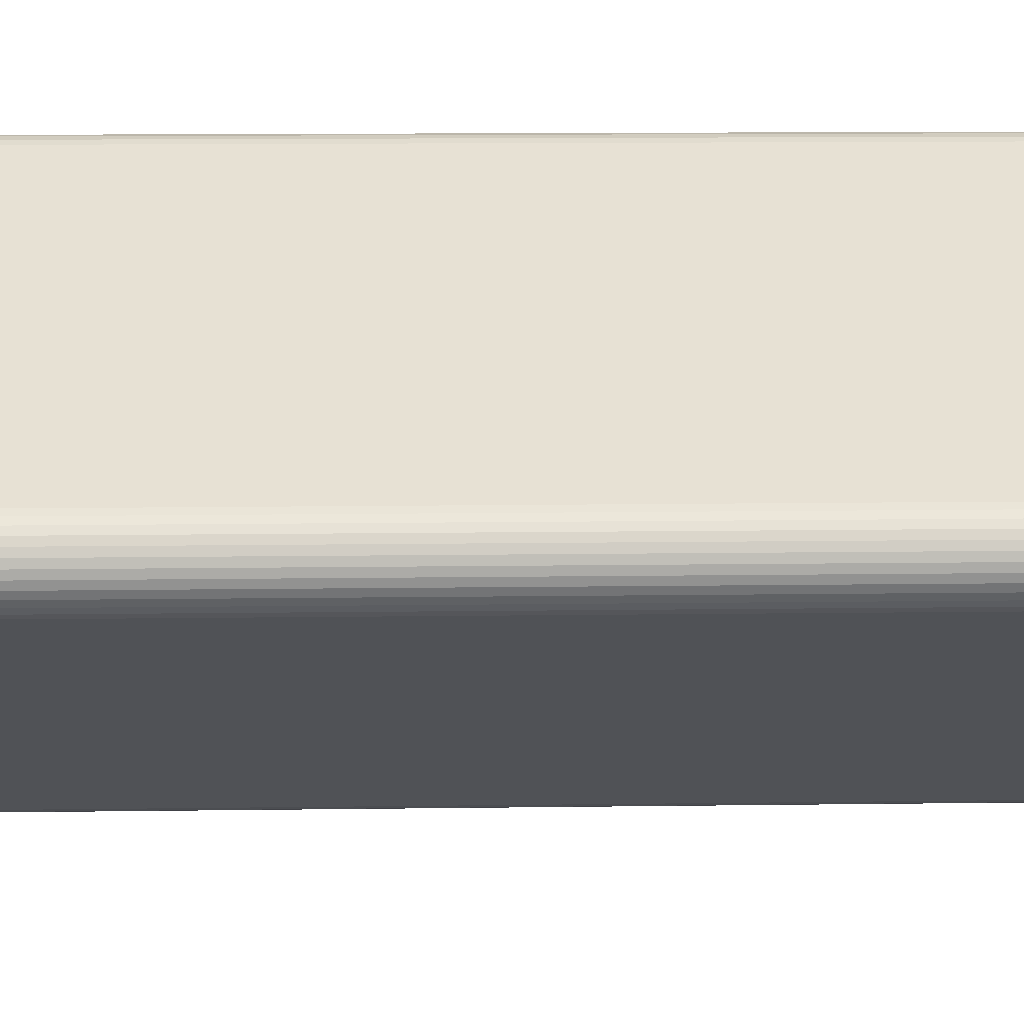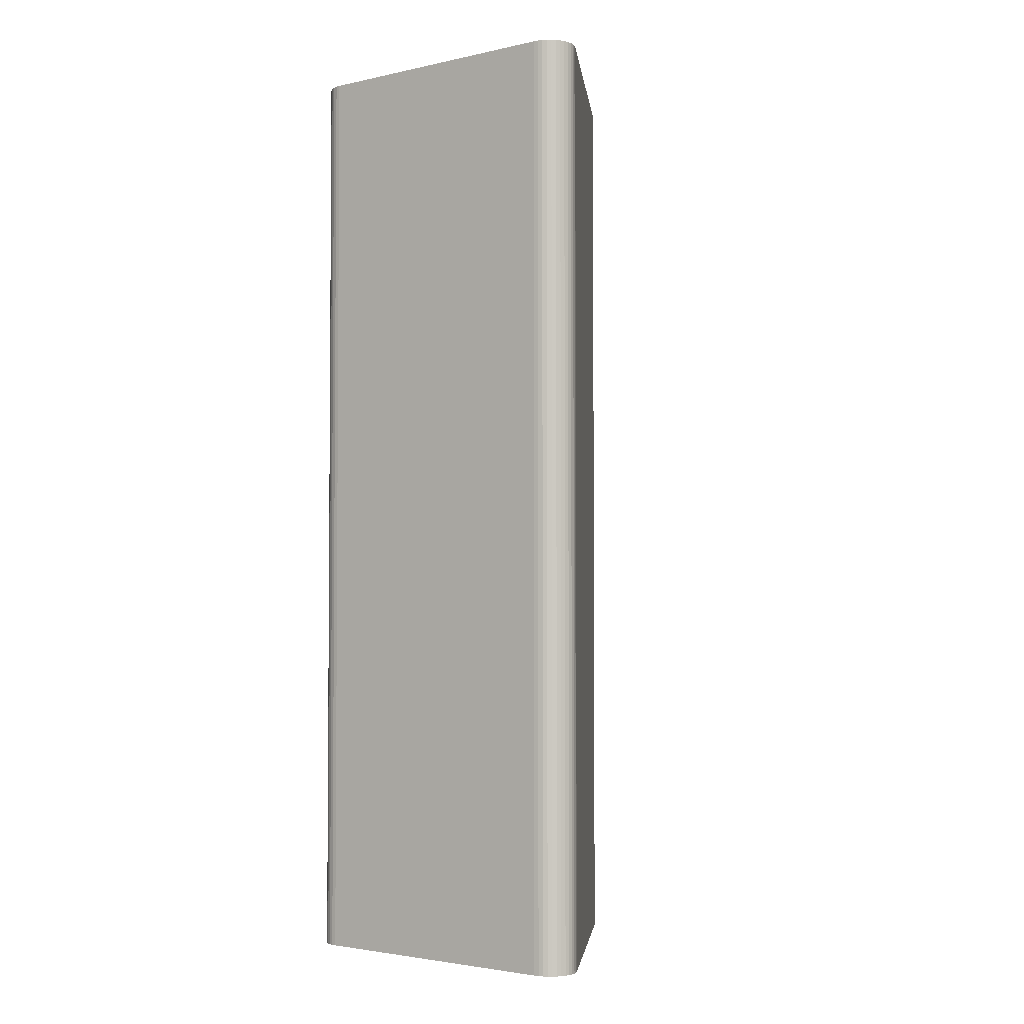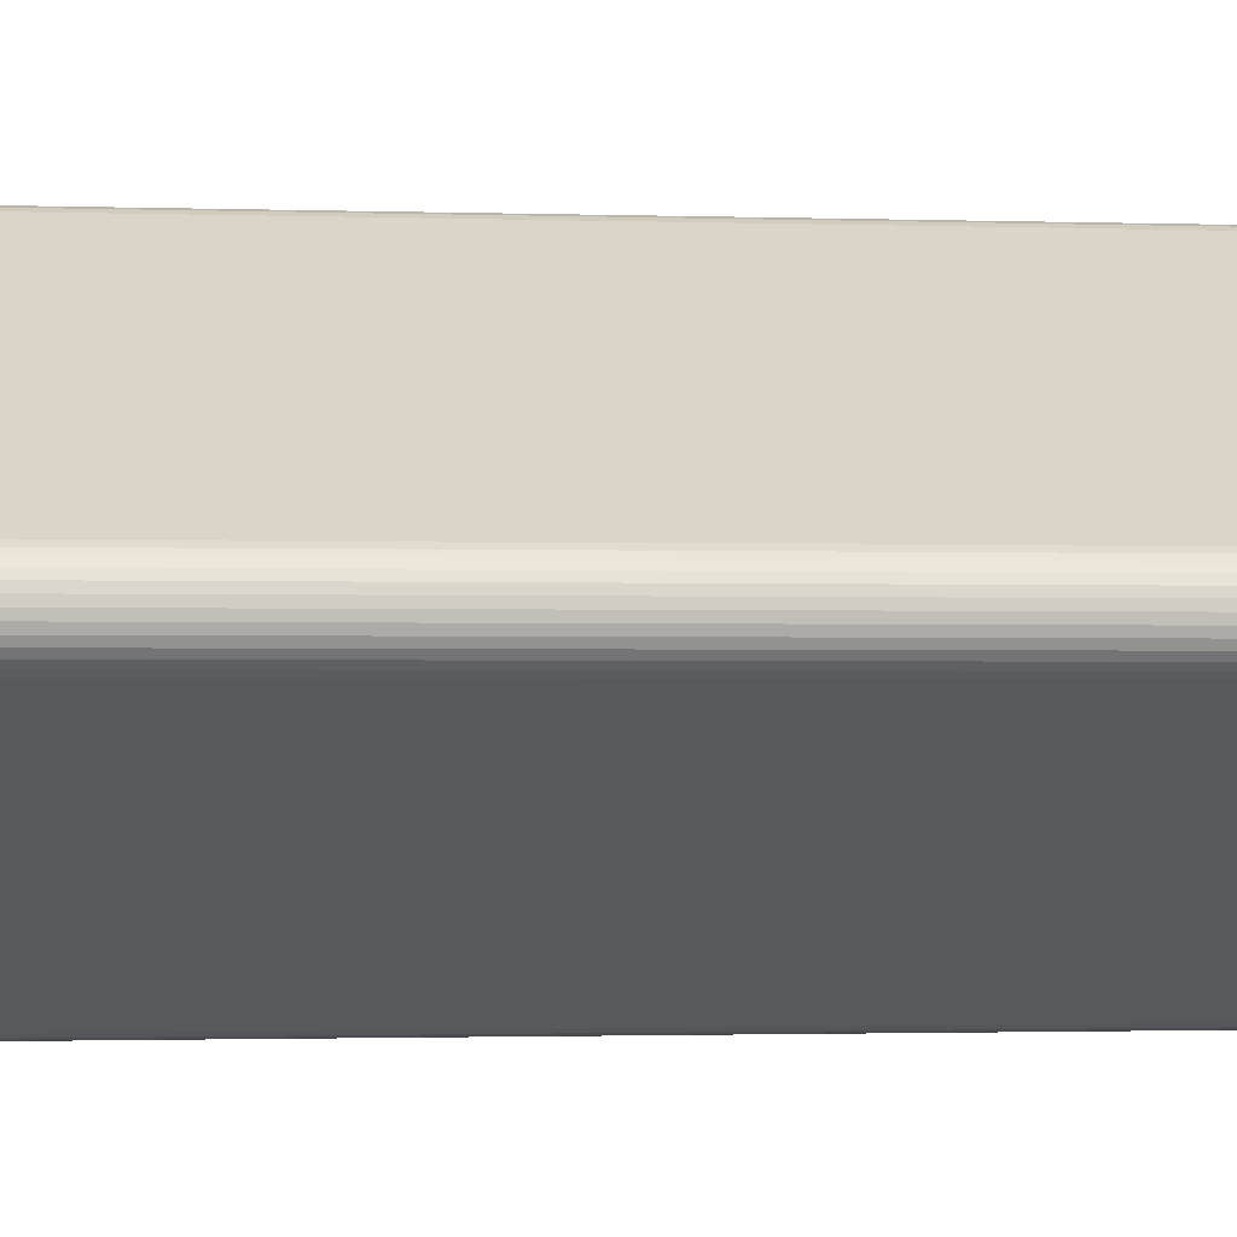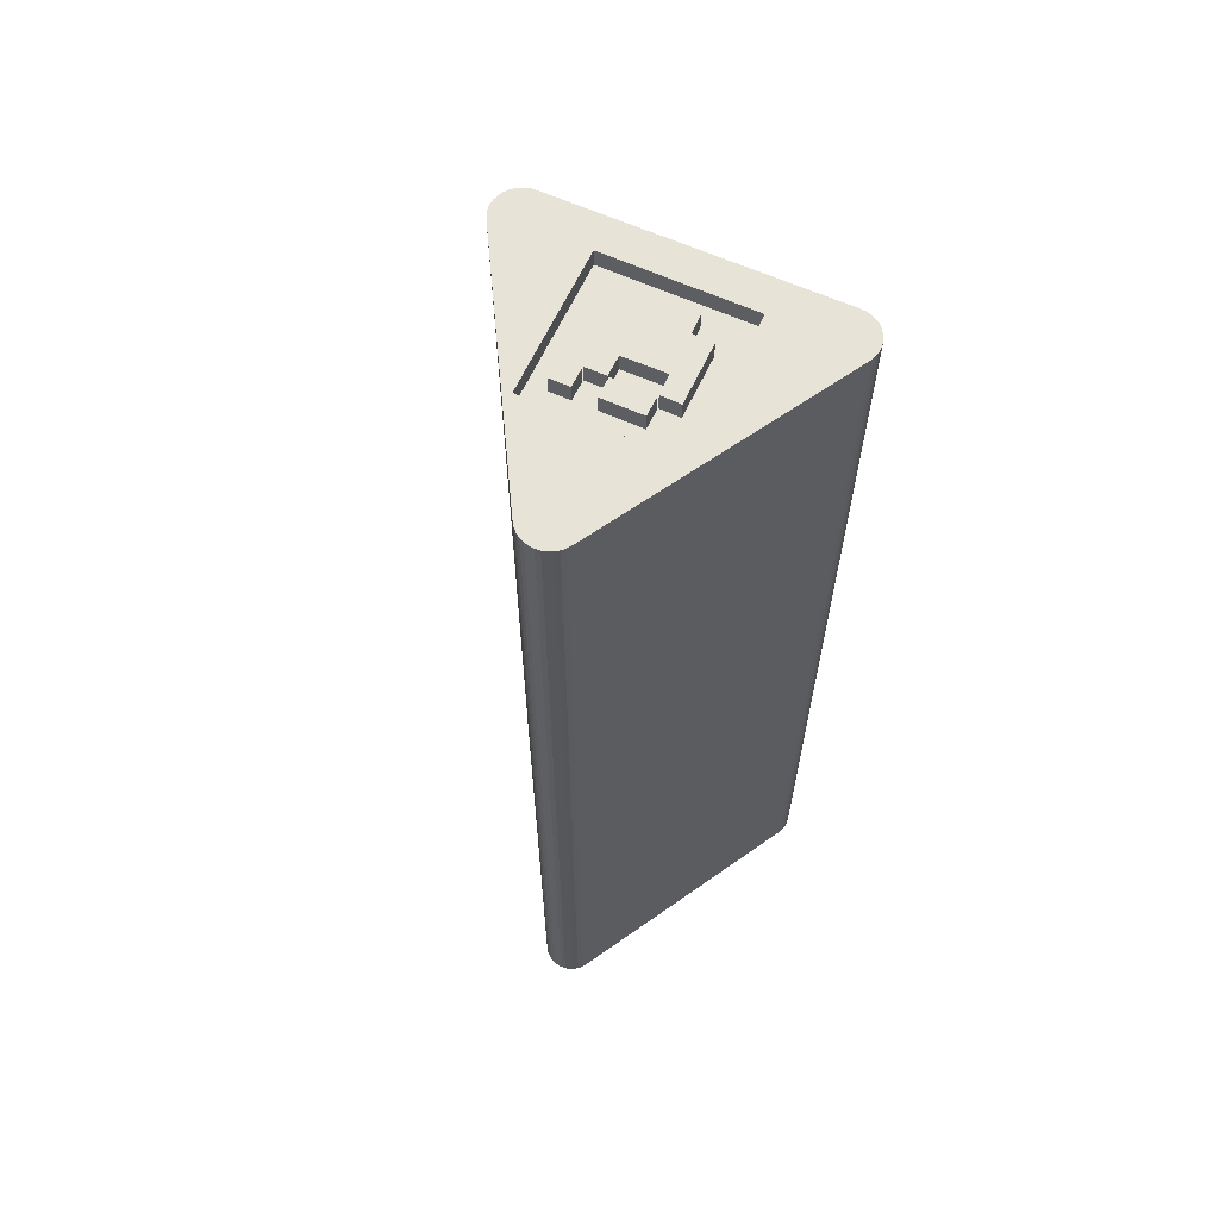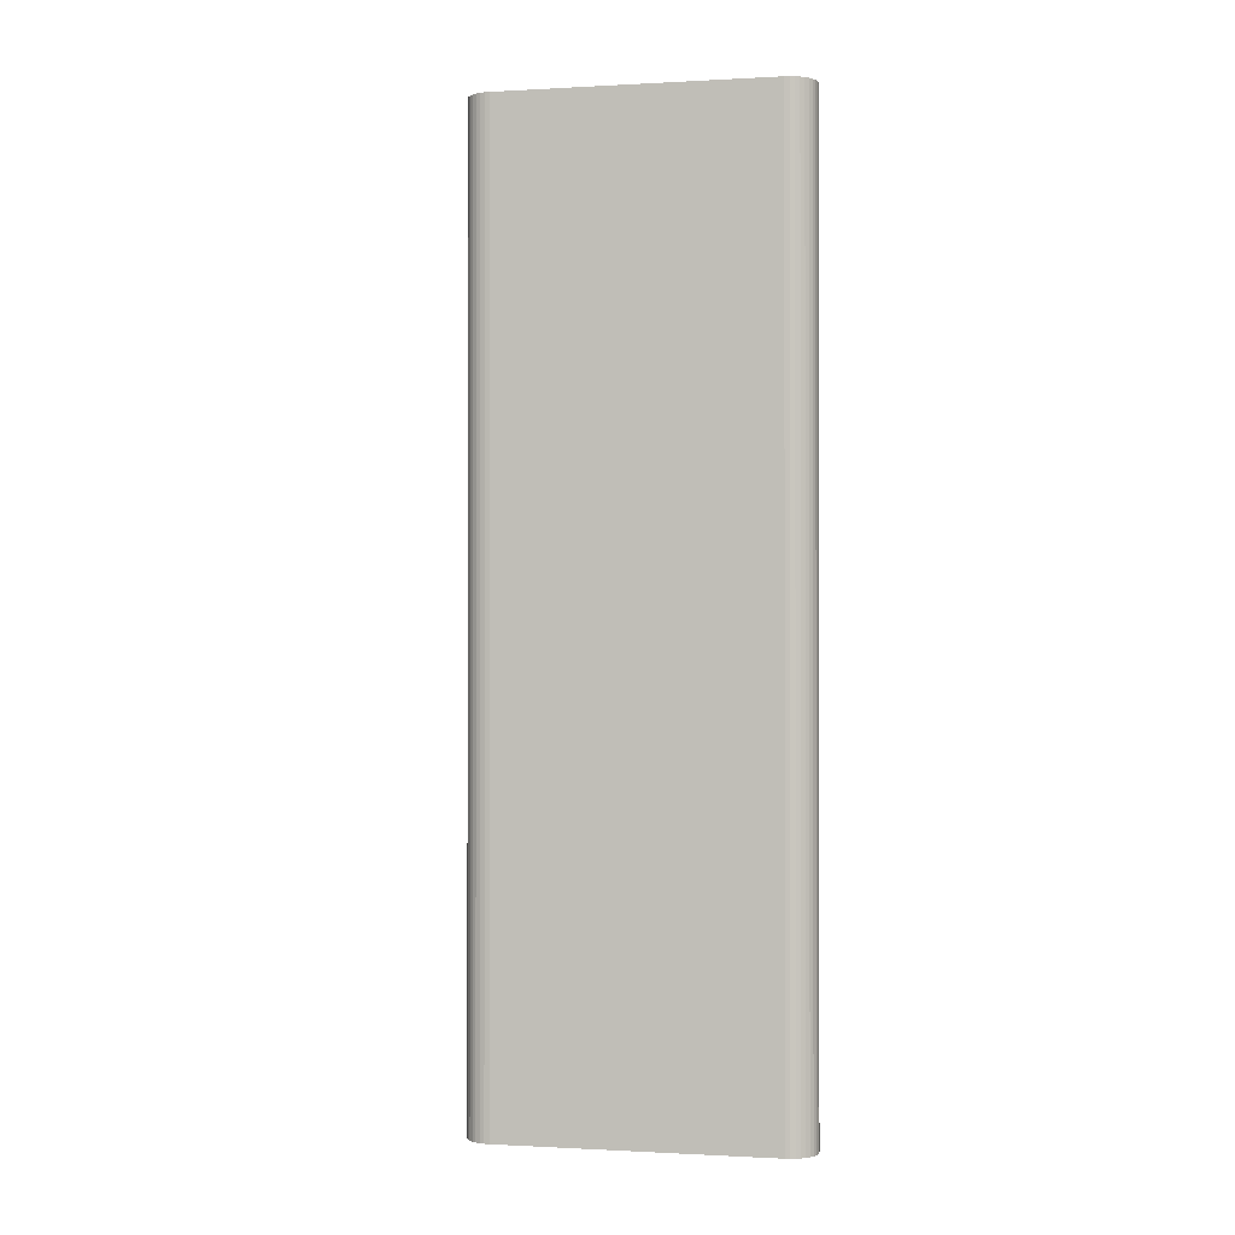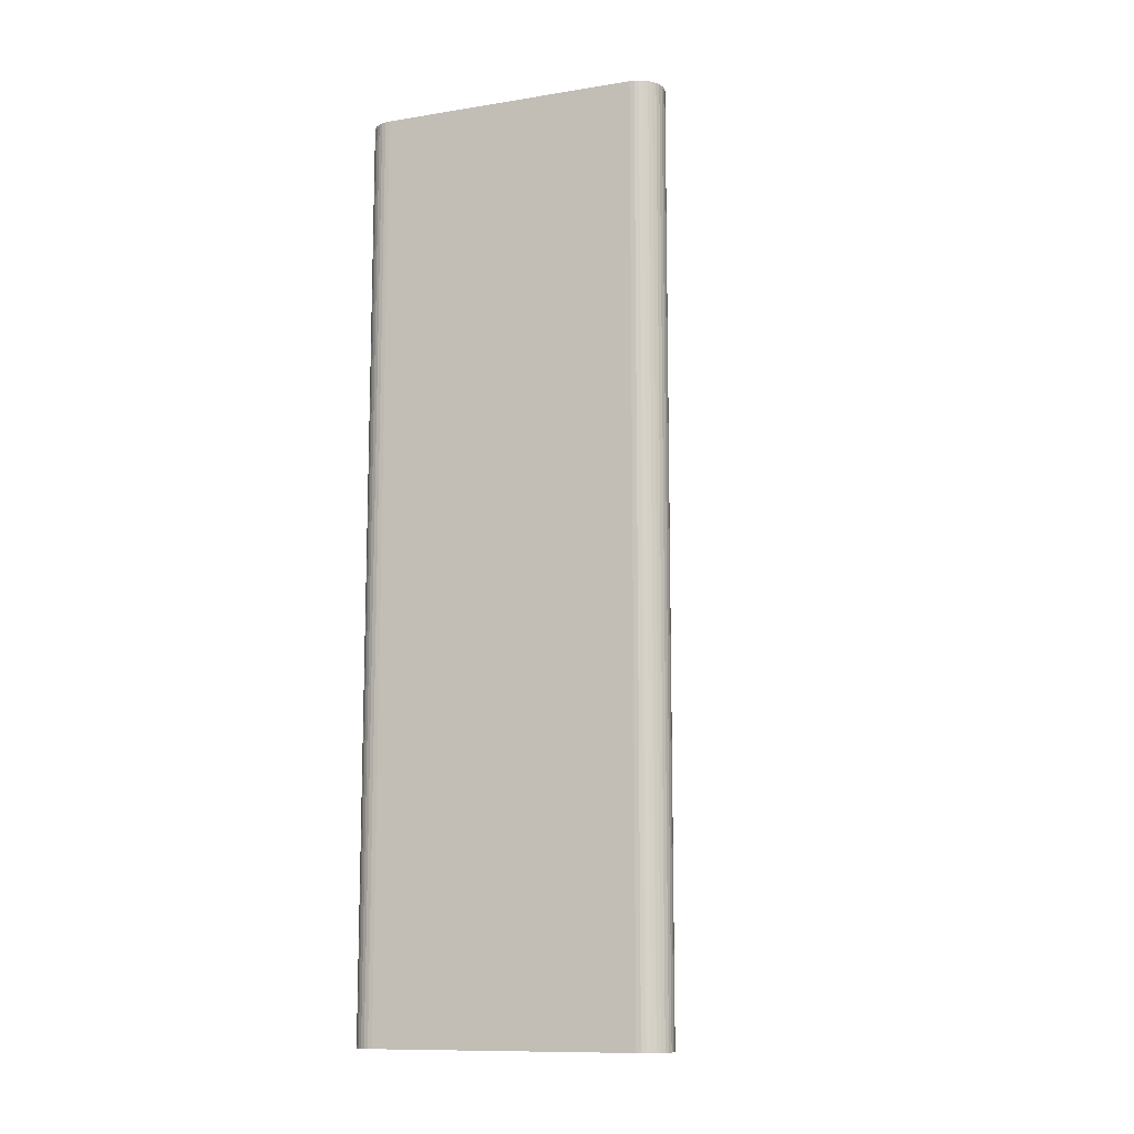
<metadata>
{"format":"obj","ext":"obj","renderer":"f3d","projection":"perspective","resolution":1024,"background":"white","views":[{"elev":9.0,"azim":87.5,"up":"+Z"},{"elev":-2.9,"azim":-53.5,"up":"+Y"},{"elev":-1.2,"azim":80.7,"up":"+Z"},{"elev":62.7,"azim":-125.5,"up":"+Y"},{"elev":-0.5,"azim":161.7,"up":"+Y"},{"elev":-11.5,"azim":51.2,"up":"+Y"}]}
</metadata>
<code>
o 40x40_triangle
v -0.01155 0 -0.0148
v -0.01155 0 0.0148
v -0.01155 0.105 -0.0148
v -0.01155 0.105 0.0148
v -0.007047 0 0.0174
v 0.01859 0 0.002598
v -0.007047 0.105 0.0174
v 0.01859 0.105 0.002598
v -0.007047 0.105 -0.0174
v 0.01859 0.105 -0.002598
v -0.007047 0 -0.0174
v 0.01859 0 -0.002598
v 0.002835 0.105 -0.01068
v 0.01062 0.105 0.002894
v -0.002918 0.105 0.01065
v 0.02009 0.105 0
v 0.02005 0.105 -0.000521
v 0.01991 0.105 -0.001026
v 0.01969 0.105 -0.0015
v -0.009068 0.105 0.01776
v -0.008547 0.105 0.0178
v 0.01939 0.105 -0.001928
v 0.01902 0.105 -0.002298
v -0.01068 0.105 -0.002884
v -0.0115 0.105 0.01533
v -0.01137 0.105 0.01583
v -0.007521 0.105 -0.01762
v -0.008026 0.105 -0.01776
v -0.008547 0.105 -0.0178
v -0.009068 0.105 -0.01776
v -0.009573 0.105 -0.01762
v -0.01005 0.105 -0.0174
v 0.01902 0.105 0.002298
v 0.01939 0.105 0.001928
v 0.01969 0.105 0.0015
v 0.01991 0.105 0.001026
v 0.02005 0.105 0.000521
v -0.008026 0.105 0.01776
v -0.007521 0.105 0.01762
v -0.01115 0.105 0.0163
v -0.01085 0.105 0.01673
v -0.01047 0.105 0.0171
v -0.01005 0.105 0.0174
v -0.009573 0.105 0.01762
v -0.01047 0.105 -0.0171
v -0.01085 0.105 -0.01673
v -0.0115 0.105 -0.01533
v -0.01115 0.105 -0.0163
v -0.01137 0.105 -0.01583
v 0.01902 0 -0.002298
v -0.008026 0 0.01776
v -0.008547 0 0.0178
v -0.01115 0 0.0163
v -0.01137 0 0.01583
v -0.0115 0 0.01533
v -0.01137 0 -0.01583
v -0.01115 0 -0.0163
v -0.01085 0 -0.01673
v -0.01047 0 -0.0171
v -0.01005 0 -0.0174
v -0.009573 0 -0.01762
v -0.009068 0 -0.01776
v -0.008547 0 -0.0178
v -0.008026 0 -0.01776
v -0.007521 0 -0.01762
v 0.01939 0 0.001928
v 0.01902 0 0.002298
v 0.01939 0 -0.001928
v 0.01969 0 -0.0015
v 0.01991 0 -0.001026
v -0.007521 0 0.01762
v -0.009573 0 0.01762
v -0.01005 0 0.0174
v -0.01047 0 0.0171
v -0.0115 0 -0.01533
v 0.02005 0 -0.000521
v 0.02009 0 0
v 0.02005 0 0.000521
v -0.009068 0 0.01776
v -0.01085 0 0.01673
v 0.01991 0 0.001026
v 0.01969 0 0.0015
v -0.01068 0.103 -0.002884
v 0.002835 0.103 -0.01068
v 0.01062 0.103 0.002894
v -0.002918 0.103 0.01065
v 0.000196 0.103 0.006409
v -0.000923 0.103 0.004572
v -0.00281 0.103 0.005604
v 0.003392 0.103 -0.005655
v 0.00236 0.103 -0.007542
v 0.003988 0.103 0.004277
v -0.001494 0.103 -0.005317
v -0.005261 0.103 -0.003142
v -0.004254 0.103 -0.001299
v -0.006066 0.103 -0.000137
v -0.000462 0.103 -0.00343
v -0.004223 0.103 -0.001144
v -0.000307 0.103 -0.003462
v 0.002956 0.103 0.00239
v 0.004836 0.103 0.001247
v 0.001555 0.103 -0.004537
v 0.001548 0.103 -0.004649
v -0.003079 0.103 0.000736
v 0.00075 0.103 -0.001532
v 0.000541 0.103 -0.006492
v 0.00236 0.105 -0.007542
v 0.000541 0.105 -0.006492
v 0.003392 0.105 -0.005655
v 0.001548 0.105 -0.004649
v 0.001555 0.105 -0.004537
v -0.000307 0.105 -0.003462
v 0.004836 0.105 0.001247
v 0.002956 0.105 0.00239
v 0.003988 0.105 0.004277
v 0.000196 0.105 0.006409
v -0.000923 0.105 0.004572
v -0.00281 0.105 0.005604
v -0.006066 0.105 -0.000137
v -0.004223 0.105 -0.001144
v -0.003079 0.105 0.000736
v 0.00075 0.105 -0.001532
v -0.001494 0.105 -0.005317
v -0.005261 0.105 -0.003142
v -0.000462 0.105 -0.00343
v -0.004254 0.105 -0.001299
f 1 2 3
f 3 2 4
f 5 6 7
f 7 6 8
f 9 10 11
f 11 10 12
f 10 13 14
f 8 14 7
f 7 14 15
f 16 17 14
f 14 17 18
f 14 18 19
f 20 21 15
f 19 22 14
f 14 22 23
f 14 23 10
f 10 9 13
f 13 9 3
f 13 3 24
f 24 3 4
f 24 4 15
f 15 4 25
f 15 25 26
f 9 27 3
f 3 27 28
f 3 28 29
f 29 30 3
f 3 30 31
f 3 31 32
f 8 33 14
f 14 33 34
f 14 34 35
f 35 36 14
f 14 36 37
f 14 37 16
f 21 38 15
f 15 38 39
f 15 39 7
f 26 40 15
f 15 40 41
f 15 41 42
f 42 43 15
f 15 43 44
f 15 44 20
f 32 45 3
f 3 45 46
f 3 46 47
f 47 46 48
f 47 48 49
f 1 12 50
f 51 52 53
f 54 55 5
f 5 55 2
f 5 2 1
f 56 57 58
f 59 60 1
f 1 60 61
f 61 62 1
f 1 62 63
f 1 63 64
f 64 65 1
f 1 65 11
f 1 11 12
f 66 67 1
f 1 67 6
f 1 6 5
f 50 68 1
f 1 68 69
f 1 69 70
f 54 5 53
f 53 5 71
f 53 71 51
f 72 73 74
f 59 1 58
f 58 1 75
f 58 75 56
f 70 76 1
f 1 76 77
f 1 77 78
f 52 79 53
f 53 79 72
f 53 72 80
f 80 72 74
f 78 81 1
f 1 81 82
f 1 82 66
f 9 11 65
f 9 65 27
f 27 65 64
f 27 64 28
f 28 64 63
f 28 63 29
f 29 63 62
f 29 62 30
f 30 62 61
f 30 61 31
f 31 61 60
f 31 60 32
f 32 60 59
f 32 59 45
f 45 59 58
f 45 58 46
f 46 58 57
f 46 57 48
f 48 57 56
f 48 56 49
f 49 56 75
f 49 75 47
f 47 75 1
f 47 1 3
f 4 2 55
f 4 55 25
f 25 55 54
f 25 54 26
f 26 54 53
f 26 53 40
f 40 53 80
f 40 80 41
f 41 80 74
f 41 74 42
f 42 74 73
f 42 73 43
f 43 73 72
f 43 72 44
f 44 72 79
f 44 79 20
f 20 79 52
f 20 52 21
f 21 52 51
f 21 51 38
f 38 51 71
f 38 71 39
f 39 71 5
f 39 5 7
f 8 6 67
f 8 67 33
f 33 67 66
f 33 66 34
f 34 66 82
f 34 82 35
f 35 82 81
f 35 81 36
f 36 81 78
f 36 78 37
f 37 78 77
f 37 77 16
f 16 77 76
f 16 76 17
f 17 76 70
f 17 70 18
f 18 70 69
f 18 69 19
f 19 69 68
f 19 68 22
f 22 68 50
f 22 50 23
f 23 50 12
f 23 12 10
f 83 84 24
f 24 84 13
f 84 85 13
f 13 85 14
f 85 86 14
f 14 86 15
f 86 83 15
f 15 83 24
f 87 88 89
f 85 84 90
f 90 84 91
f 86 85 92
f 93 84 94
f 94 84 83
f 95 96 97
f 97 96 98
f 95 94 96
f 96 94 83
f 96 83 89
f 89 83 86
f 89 86 87
f 87 86 92
f 93 97 99
f 100 92 101
f 101 92 85
f 101 85 102
f 102 85 90
f 102 90 103
f 98 104 97
f 97 104 105
f 97 105 99
f 91 84 106
f 106 84 93
f 106 93 103
f 103 93 99
f 103 99 102
f 91 106 107
f 107 106 108
f 90 91 109
f 109 91 107
f 103 90 110
f 110 90 109
f 106 103 108
f 108 103 110
f 102 99 111
f 111 99 112
f 101 102 113
f 113 102 111
f 100 101 114
f 114 101 113
f 92 100 115
f 115 100 114
f 87 92 116
f 116 92 115
f 88 87 117
f 117 87 116
f 89 88 118
f 118 88 117
f 96 89 119
f 119 89 118
f 98 96 120
f 120 96 119
f 104 98 121
f 121 98 120
f 105 104 122
f 122 104 121
f 99 105 112
f 112 105 122
f 93 94 123
f 123 94 124
f 97 93 125
f 125 93 123
f 95 97 126
f 126 97 125
f 94 95 124
f 124 95 126
f 111 112 113
f 113 112 122
f 113 122 114
f 120 119 121
f 121 119 118
f 121 118 117
f 116 115 117
f 117 115 114
f 117 114 121
f 121 114 122
f 108 110 107
f 107 110 109
f 124 126 123
f 123 126 125

</code>
